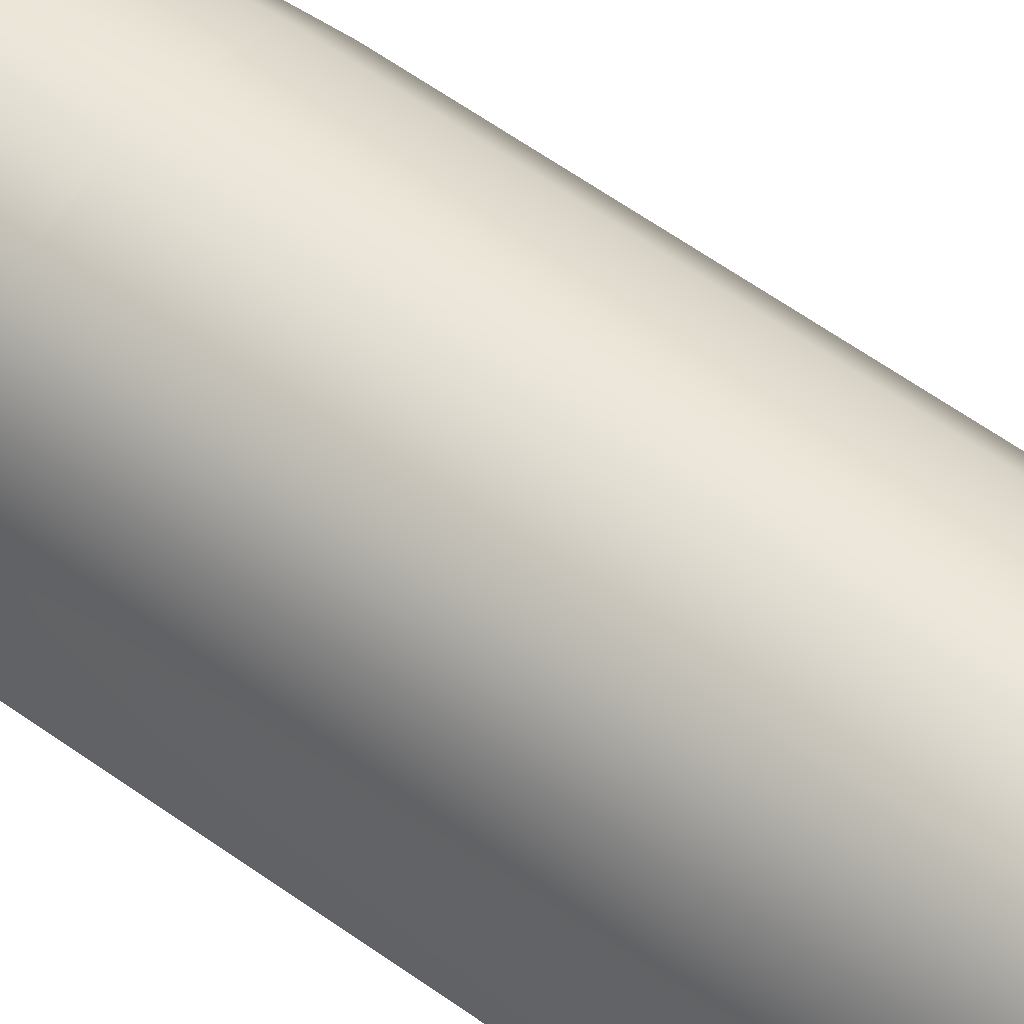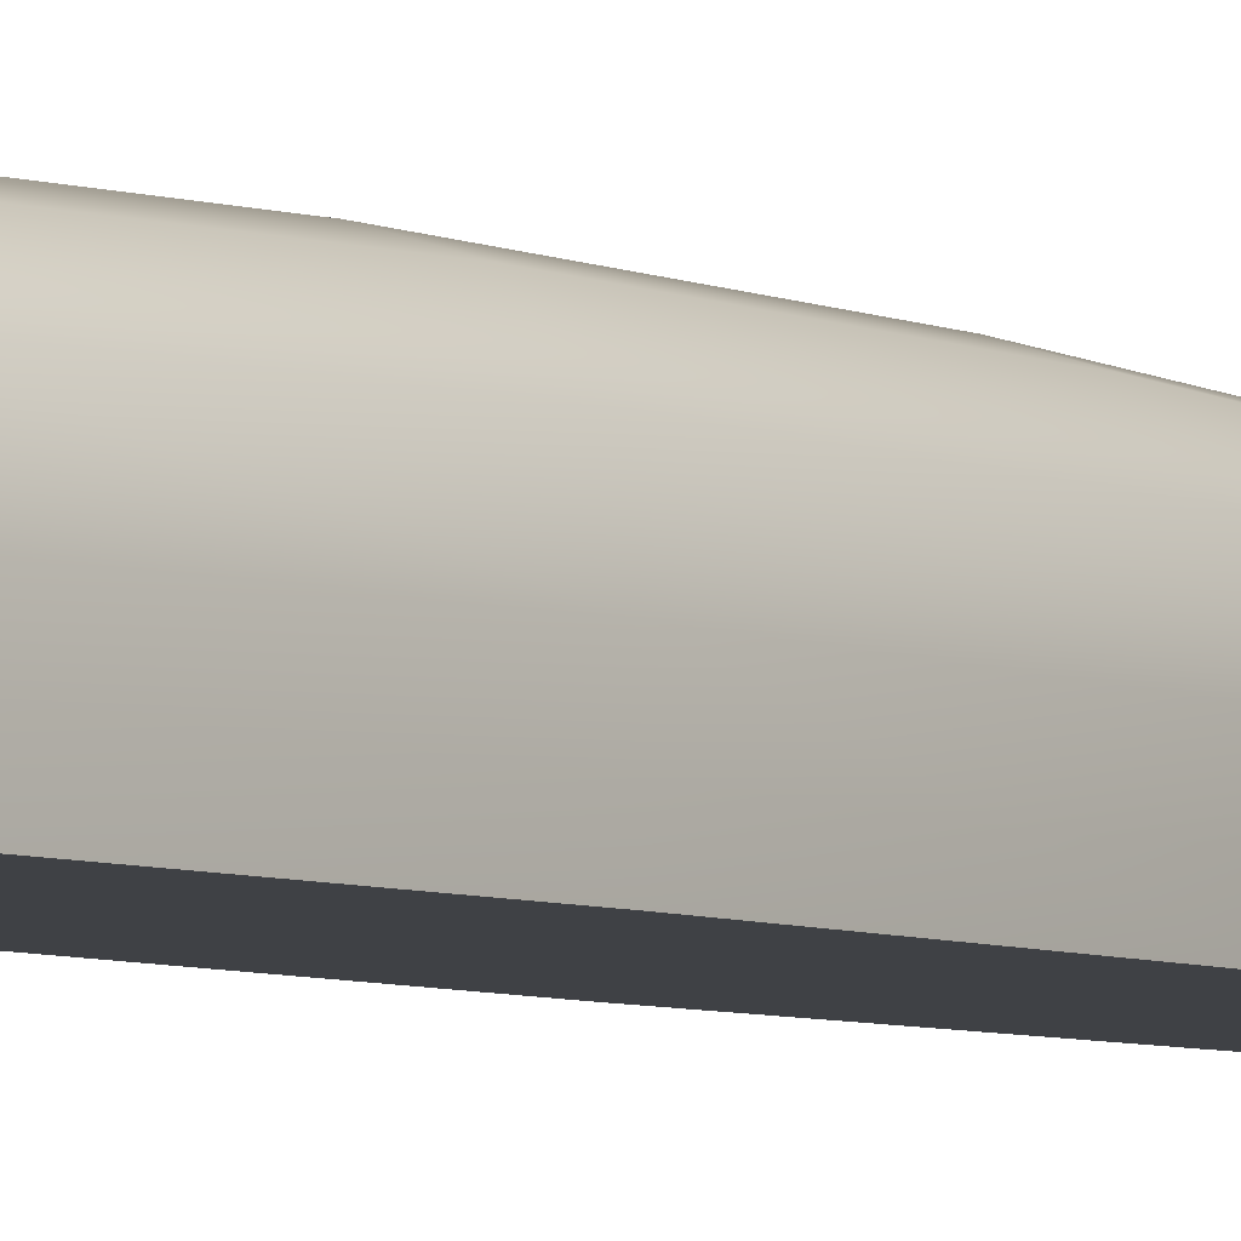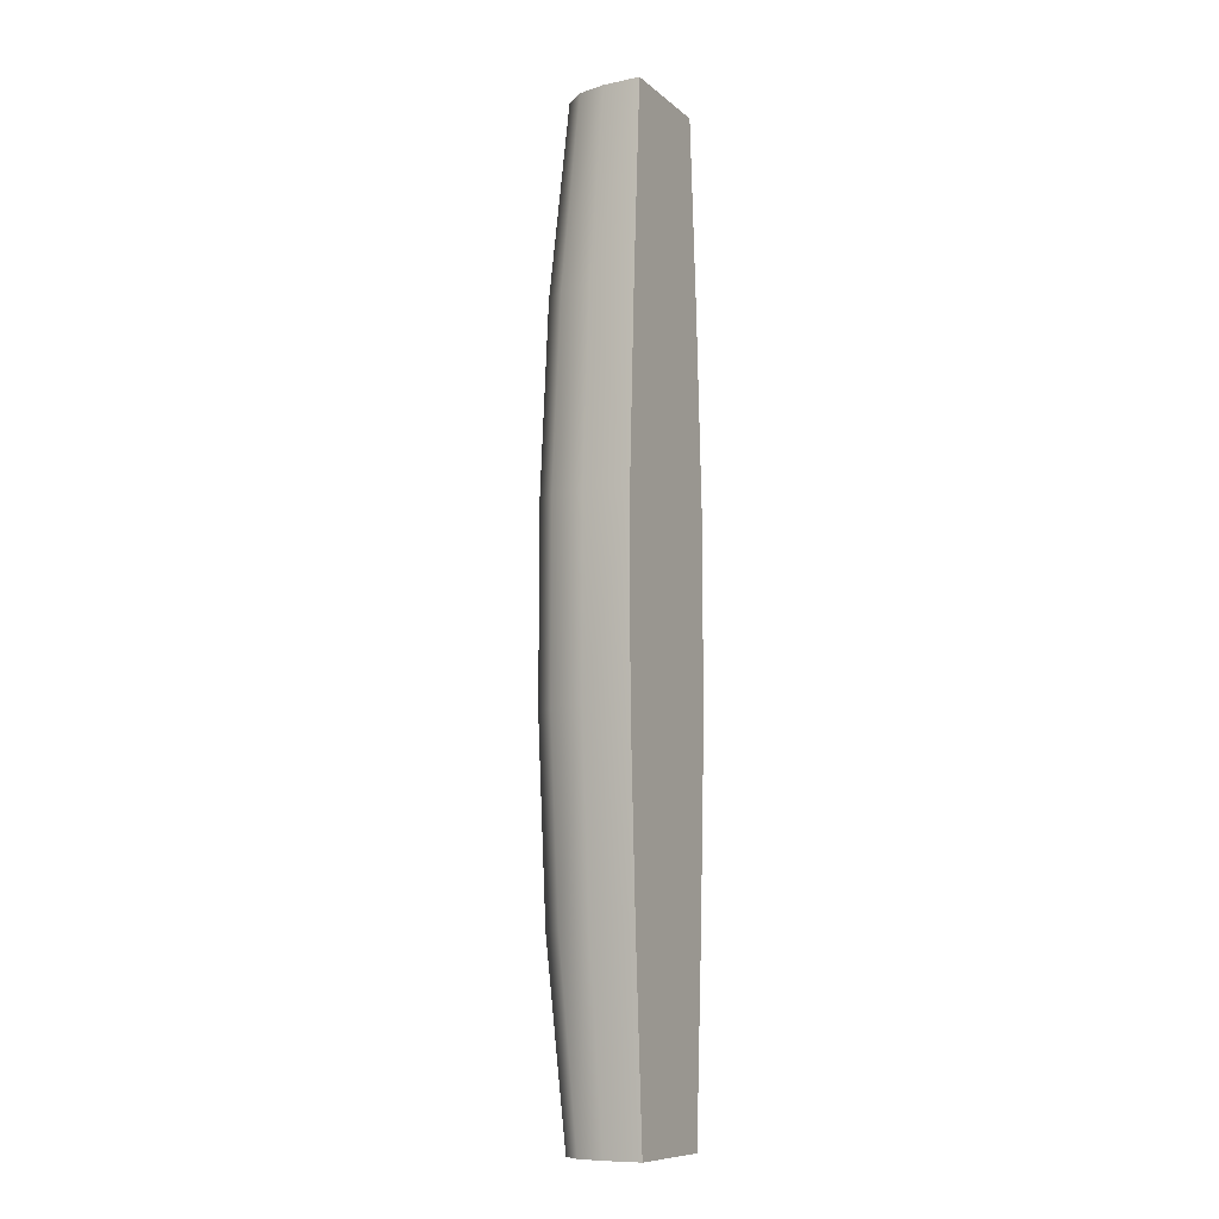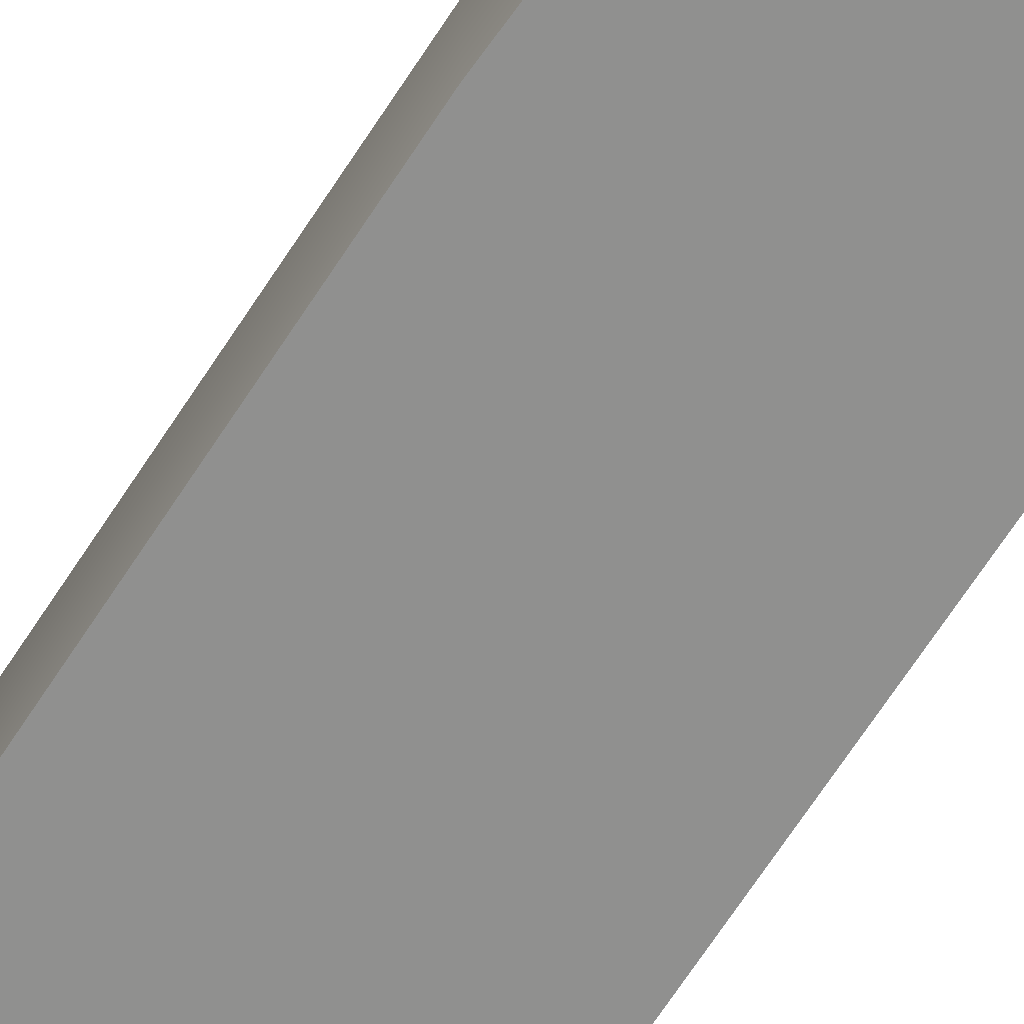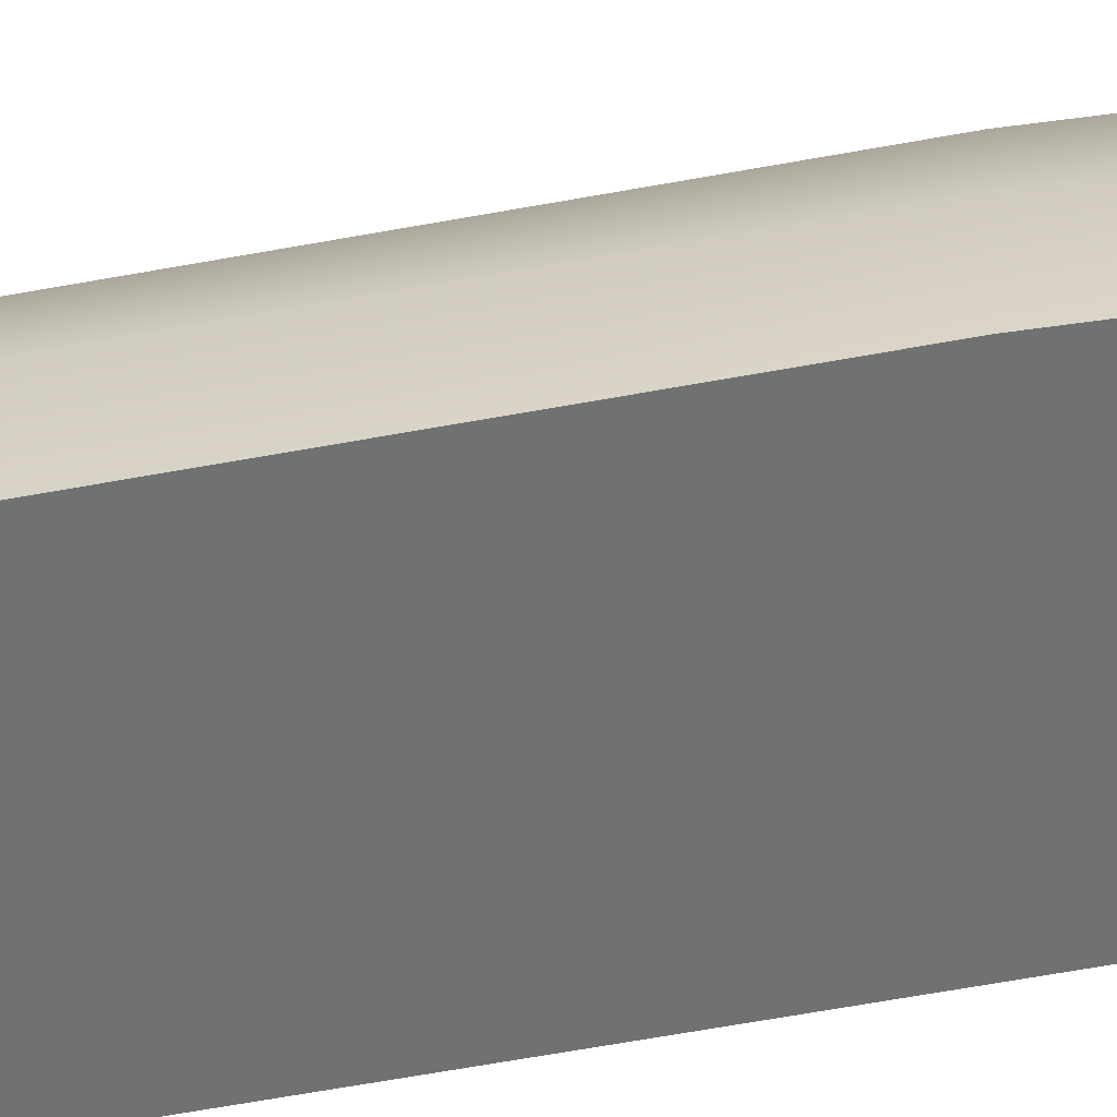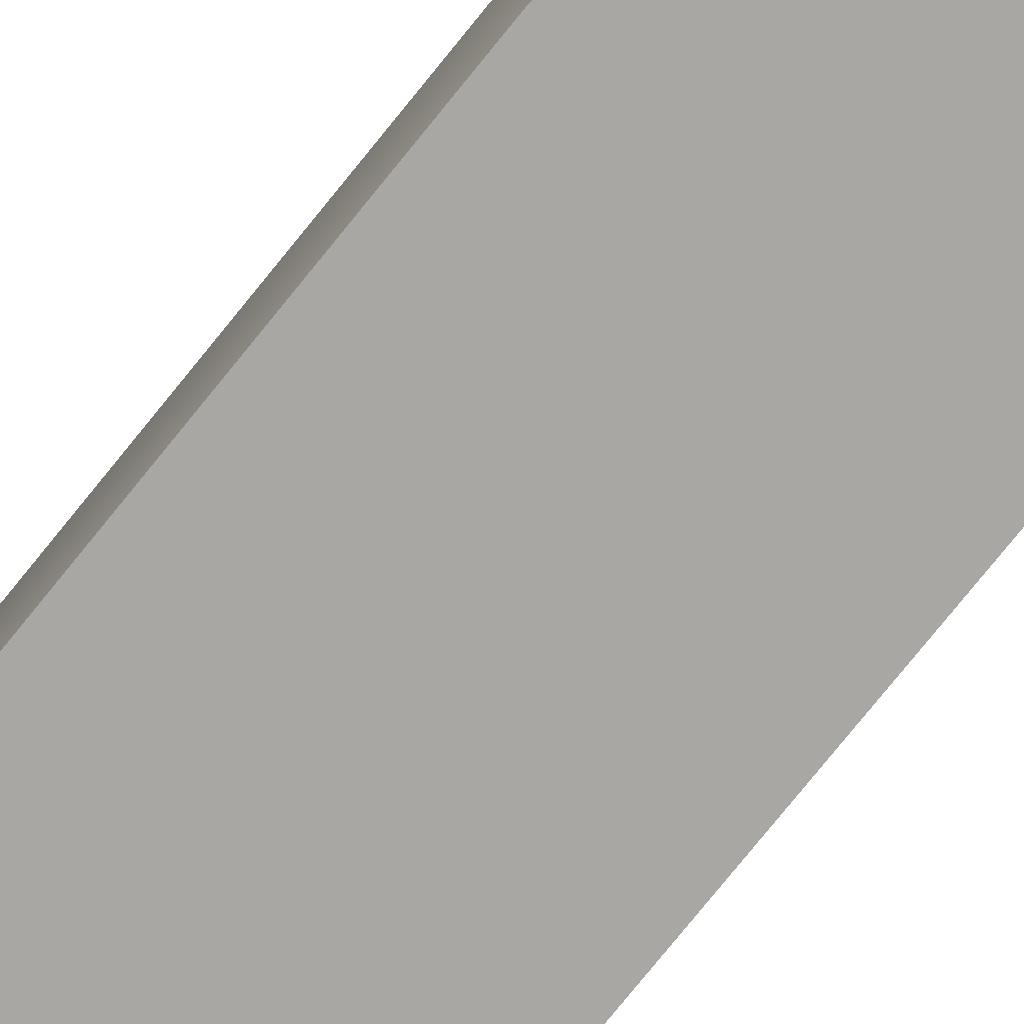
<metadata>
{"format":"obj","ext":"obj","renderer":"f3d","projection":"perspective","resolution":1024,"background":"white","views":[{"elev":51.4,"azim":-50.8,"up":"+Z"},{"elev":-5.5,"azim":35.4,"up":"+Z"},{"elev":-10.1,"azim":117.8,"up":"+Y"},{"elev":-65.6,"azim":147.5,"up":"+Z"},{"elev":-55.2,"azim":-78.6,"up":"+Z"},{"elev":-74.7,"azim":141.4,"up":"+Z"}]}
</metadata>
<code>
o _7026_2_1/_7026_2/mesh27/mesh27-geometry#mesh27-geometry
v 0.6244 -0.2813 0.3804
v 0.6234 -0.317 0.3793
v 0.627 -0.317 0.3749
v 0.6204 -0.317 0.3803
v 0.6222 -0.3526 0.3761
v 0.6285 -0.2813 0.3757
v 0.6186 -0.2813 0.3821
v 0.6183 -0.317 0.381
v 0.6197 -0.3526 0.3769
v 0.6251 -0.3526 0.3724
v 0.6301 -0.2813 0.369
v 0.6285 -0.2456 0.3757
v 0.6244 -0.2456 0.3804
v 0.6284 -0.317 0.3686
v 0.6146 -0.317 0.381
v 0.6186 -0.2456 0.3821
v 0.618 -0.3526 0.3775
v 0.6263 -0.3526 0.3672
v 0.6301 -0.2813 0.3603
v 0.6301 -0.2456 0.369
v 0.6234 -0.2099 0.3793
v 0.6143 -0.2813 0.3821
v 0.6149 -0.3526 0.3775
v 0.621 -0.2456 0.3814
v 0.6284 -0.317 0.3603
v 0.6301 -0.2456 0.3603
v 0.6284 -0.2099 0.3686
v 0.627 -0.2099 0.3749
v 0.6125 -0.317 0.3803
v 0.6132 -0.3526 0.3769
v 0.6183 -0.2099 0.381
v 0.6143 -0.2456 0.3821
v 0.6263 -0.3526 0.3603
v 0.6045 -0.317 0.3603
v 0.6028 -0.2456 0.3603
v 0.6222 -0.1743 0.3761
v 0.6085 -0.2813 0.3804
v 0.6095 -0.317 0.3793
v 0.6028 -0.2813 0.3603
v 0.6284 -0.2099 0.3603
v 0.6263 -0.1743 0.3672
v 0.6204 -0.2099 0.3803
v 0.6251 -0.1743 0.3724
v 0.6107 -0.3526 0.3761
v 0.6146 -0.2099 0.381
v 0.6085 -0.2456 0.3804
v 0.6066 -0.3526 0.3603
v 0.6045 -0.317 0.3686
v 0.6028 -0.2813 0.369
v 0.6045 -0.2099 0.3603
v 0.6263 -0.1743 0.3603
v 0.618 -0.1743 0.3775
v 0.6058 -0.317 0.3749
v 0.6078 -0.3526 0.3724
v 0.6119 -0.2456 0.3814
v 0.6044 -0.2813 0.3757
v 0.6066 -0.3526 0.3672
v 0.6028 -0.2456 0.369
v 0.6045 -0.2099 0.3686
v 0.6149 -0.1743 0.3775
v 0.6095 -0.2099 0.3793
v 0.6044 -0.2456 0.3757
v 0.6066 -0.1743 0.3603
v 0.6125 -0.2099 0.3803
v 0.6066 -0.1743 0.3672
v 0.6107 -0.1743 0.3761
v 0.6058 -0.2099 0.3749
v 0.6078 -0.1743 0.3724
f 1 2 3
f 1 4 2
f 3 2 5
f 1 3 6
f 7 4 1
f 8 2 4
f 2 9 5
f 3 5 10
f 6 3 11
f 12 1 6
f 7 8 4
f 13 7 1
f 2 8 9
f 3 10 14
f 3 14 11
f 11 12 6
f 1 12 13
f 7 15 8
f 7 13 16
f 8 17 9
f 10 18 14
f 14 19 11
f 12 11 20
f 21 13 12
f 15 7 22
f 23 8 15
f 16 13 24
f 16 22 7
f 8 23 17
f 18 25 14
f 19 14 25
f 26 11 19
f 11 26 20
f 12 20 27
f 21 24 13
f 28 21 12
f 22 29 15
f 15 30 23
f 31 16 24
f 22 16 32
f 25 18 33
f 25 34 19
f 19 35 26
f 26 27 20
f 12 27 28
f 21 31 24
f 36 21 28
f 37 29 22
f 38 15 29
f 15 38 30
f 31 32 16
f 32 37 22
f 33 34 25
f 19 34 39
f 19 39 35
f 26 35 40
f 27 26 40
f 28 27 41
f 31 21 42
f 36 42 21
f 36 28 43
f 37 38 29
f 38 44 30
f 32 31 45
f 37 32 46
f 34 33 47
f 48 39 34
f 49 35 39
f 40 35 50
f 51 27 40
f 27 51 41
f 28 41 43
f 52 31 42
f 52 42 36
f 37 53 38
f 38 54 44
f 52 45 31
f 45 55 32
f 46 32 55
f 46 56 37
f 57 34 47
f 39 48 49
f 34 57 48
f 35 49 58
f 35 59 50
f 40 50 51
f 56 53 37
f 53 54 38
f 45 52 60
f 45 61 55
f 61 46 55
f 56 46 62
f 53 49 48
f 54 48 57
f 56 58 49
f 59 35 58
f 59 63 50
f 51 50 63
f 56 49 53
f 53 48 54
f 60 64 45
f 61 45 64
f 61 62 46
f 58 56 62
f 62 59 58
f 63 59 65
f 66 64 60
f 66 61 64
f 67 62 61
f 62 67 59
f 67 65 59
f 66 67 61
f 67 68 65
f 68 67 66
f 3 2 1
f 2 4 1
f 5 2 3
f 6 3 1
f 1 4 7
f 4 2 8
f 5 9 2
f 10 5 3
f 11 3 6
f 6 1 12
f 4 8 7
f 1 7 13
f 9 8 2
f 14 10 3
f 11 14 3
f 6 12 11
f 13 12 1
f 8 15 7
f 16 13 7
f 9 17 8
f 14 18 10
f 11 19 14
f 20 11 12
f 12 13 21
f 22 7 15
f 15 8 23
f 24 13 16
f 7 22 16
f 17 23 8
f 14 25 18
f 25 14 19
f 19 11 26
f 20 26 11
f 27 20 12
f 13 24 21
f 12 21 28
f 15 29 22
f 23 30 15
f 24 16 31
f 32 16 22
f 33 18 25
f 19 34 25
f 26 35 19
f 20 27 26
f 28 27 12
f 24 31 21
f 28 21 36
f 22 29 37
f 29 15 38
f 30 38 15
f 16 32 31
f 22 37 32
f 25 34 33
f 39 34 19
f 35 39 19
f 40 35 26
f 40 26 27
f 41 27 28
f 42 21 31
f 21 42 36
f 43 28 36
f 29 38 37
f 30 44 38
f 45 31 32
f 46 32 37
f 47 33 34
f 34 39 48
f 39 35 49
f 50 35 40
f 40 27 51
f 41 51 27
f 43 41 28
f 42 31 52
f 36 42 52
f 38 53 37
f 44 54 38
f 31 45 52
f 32 55 45
f 55 32 46
f 37 56 46
f 47 34 57
f 49 48 39
f 48 57 34
f 58 49 35
f 50 59 35
f 51 50 40
f 37 53 56
f 38 54 53
f 60 52 45
f 55 61 45
f 55 46 61
f 62 46 56
f 48 49 53
f 57 48 54
f 49 58 56
f 58 35 59
f 50 63 59
f 63 50 51
f 53 49 56
f 54 48 53
f 45 64 60
f 64 45 61
f 46 62 61
f 62 56 58
f 58 59 62
f 65 59 63
f 60 64 66
f 64 61 66
f 61 62 67
f 59 67 62
f 59 65 67
f 61 67 66
f 65 68 67
f 66 67 68

</code>
